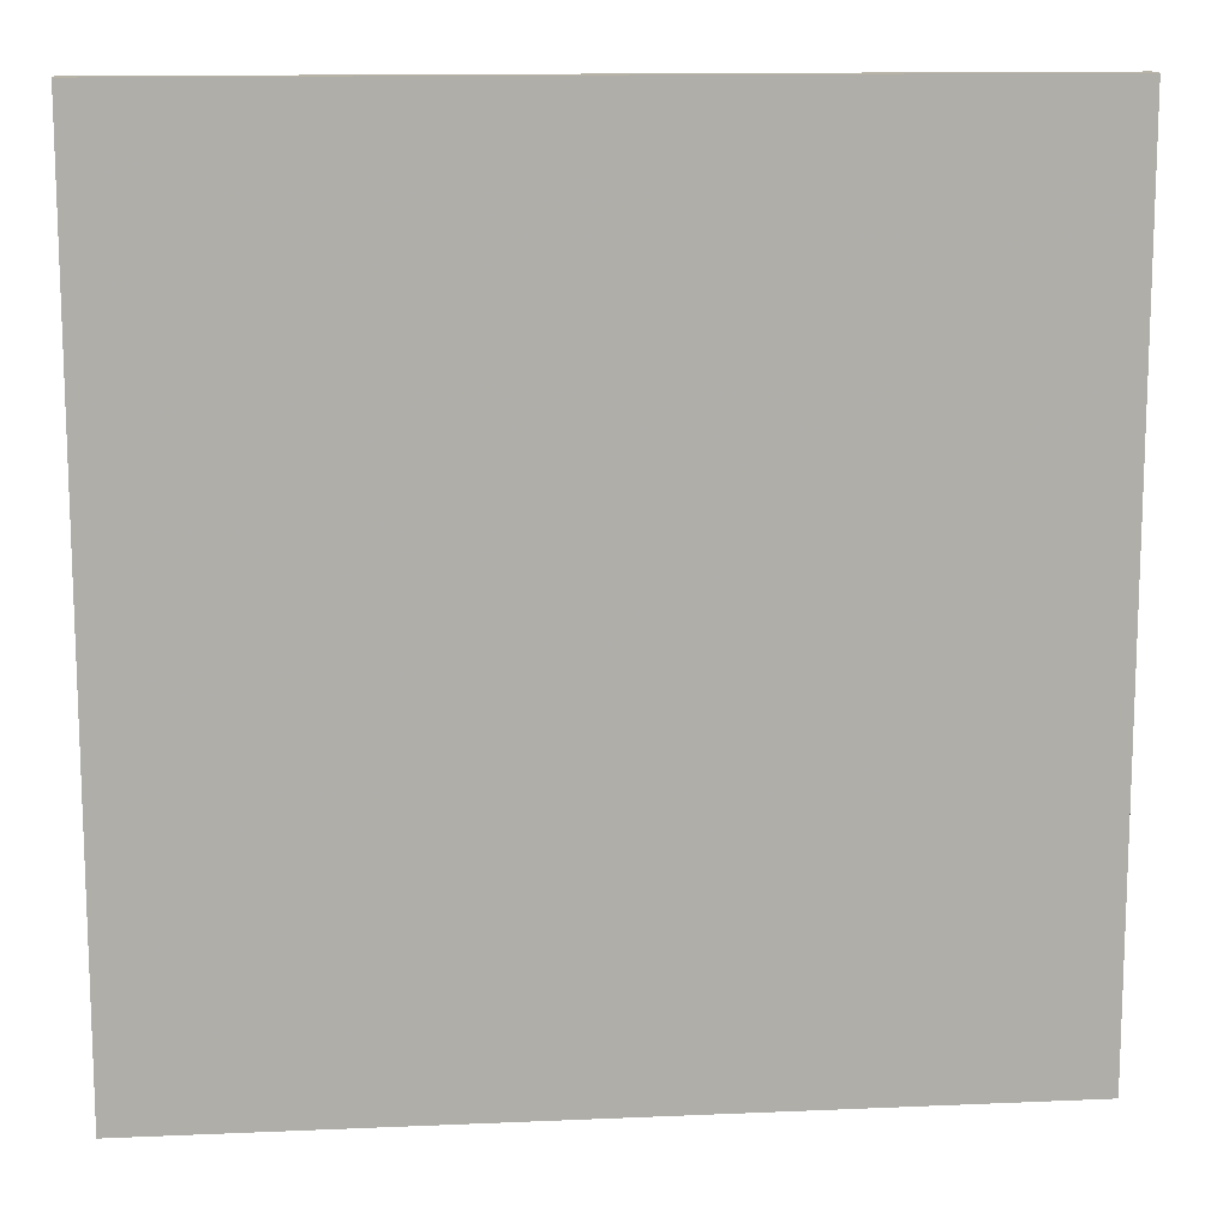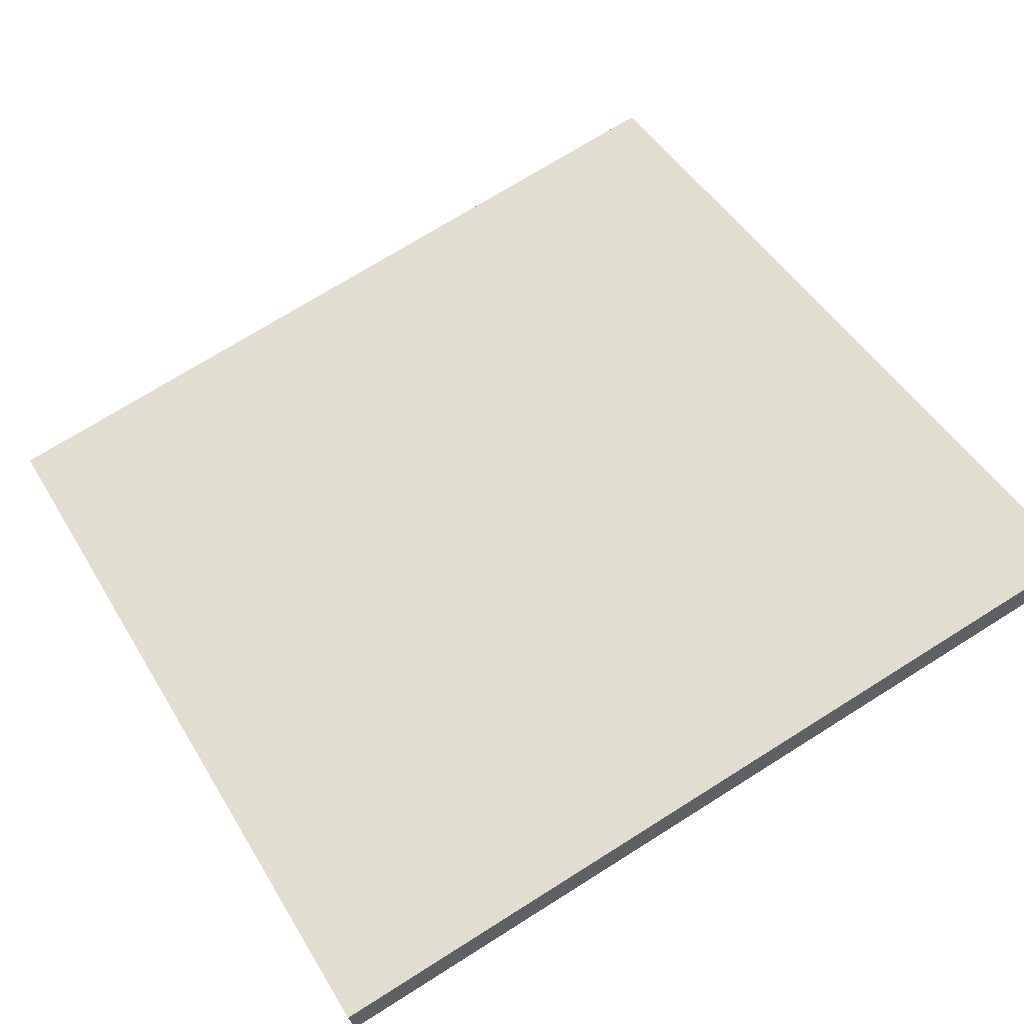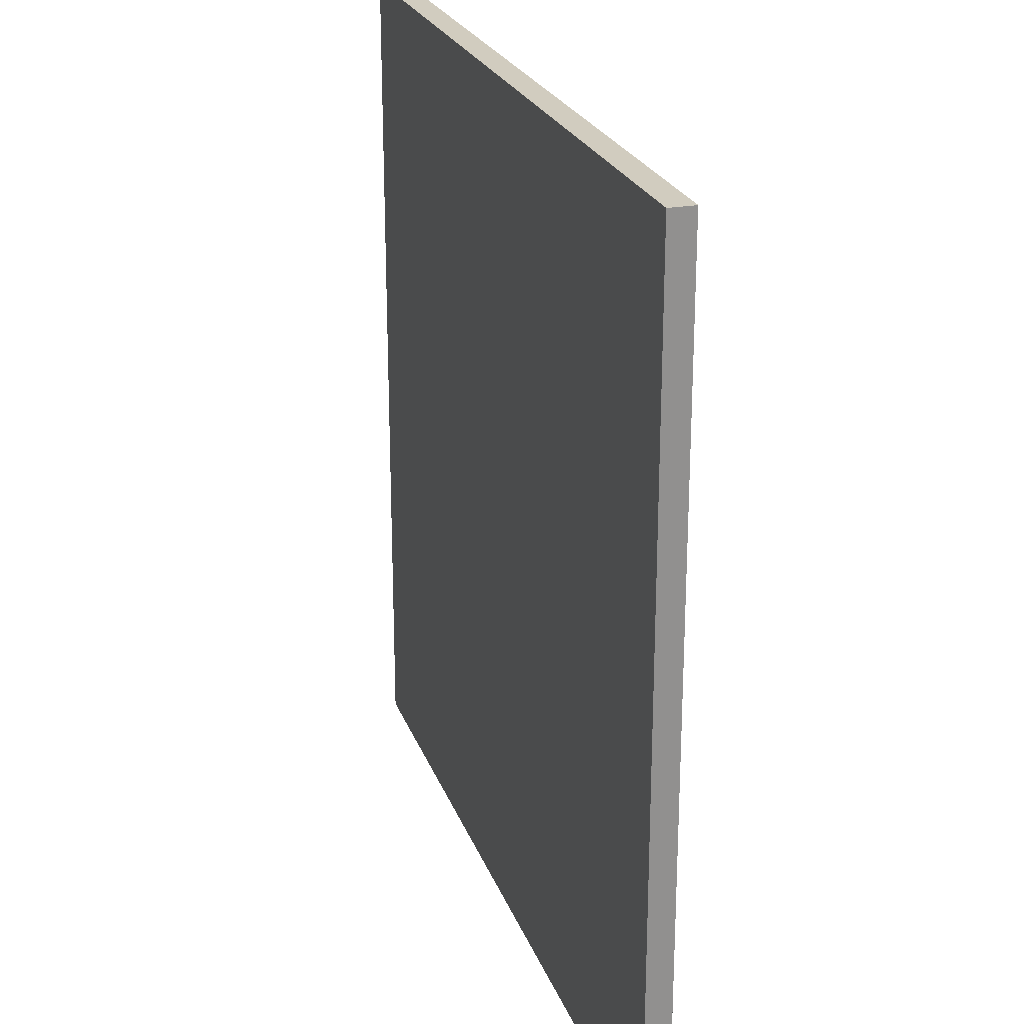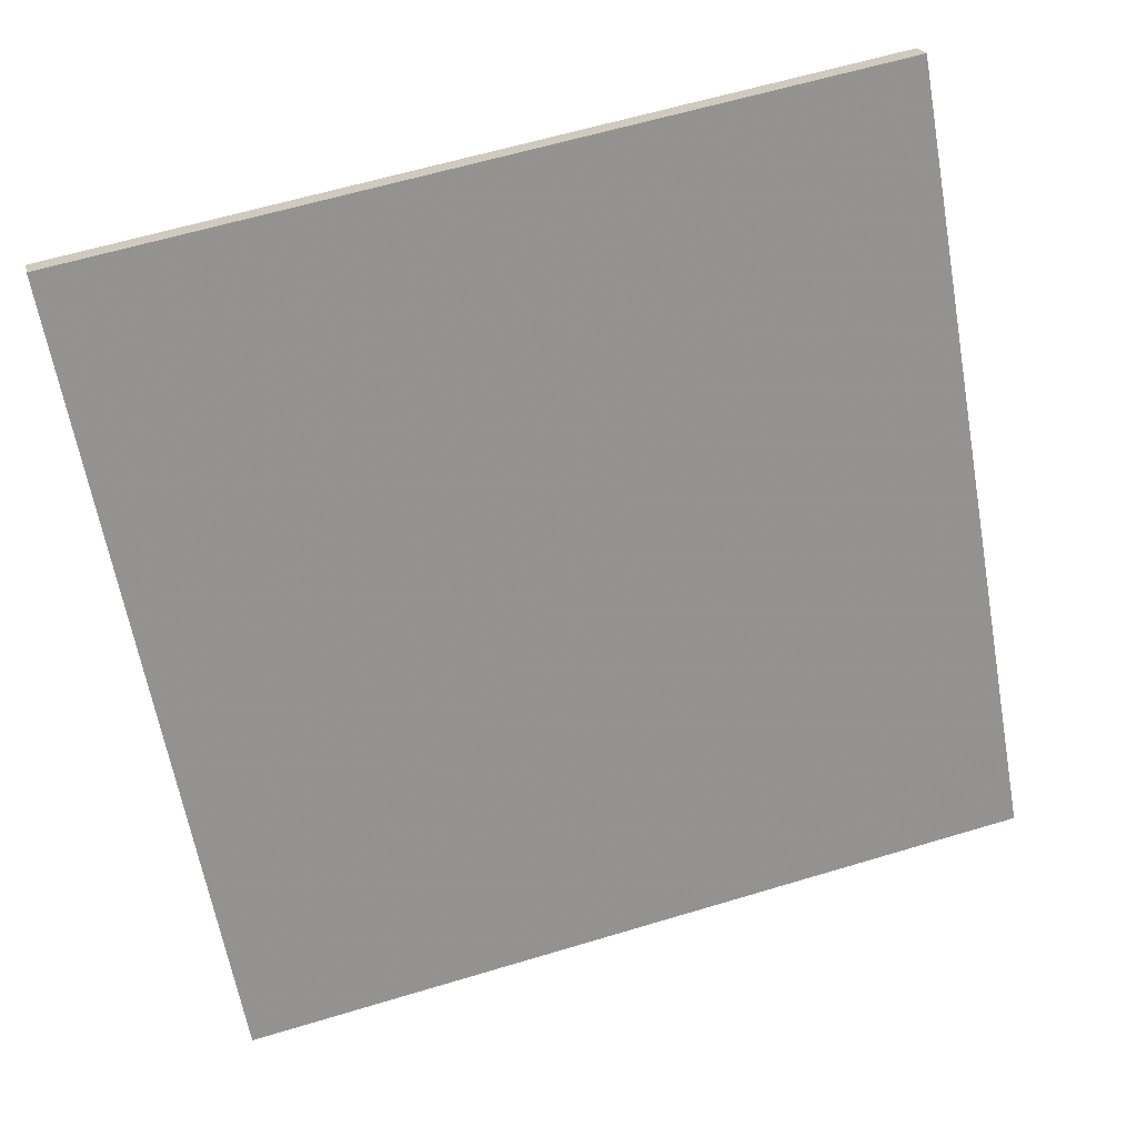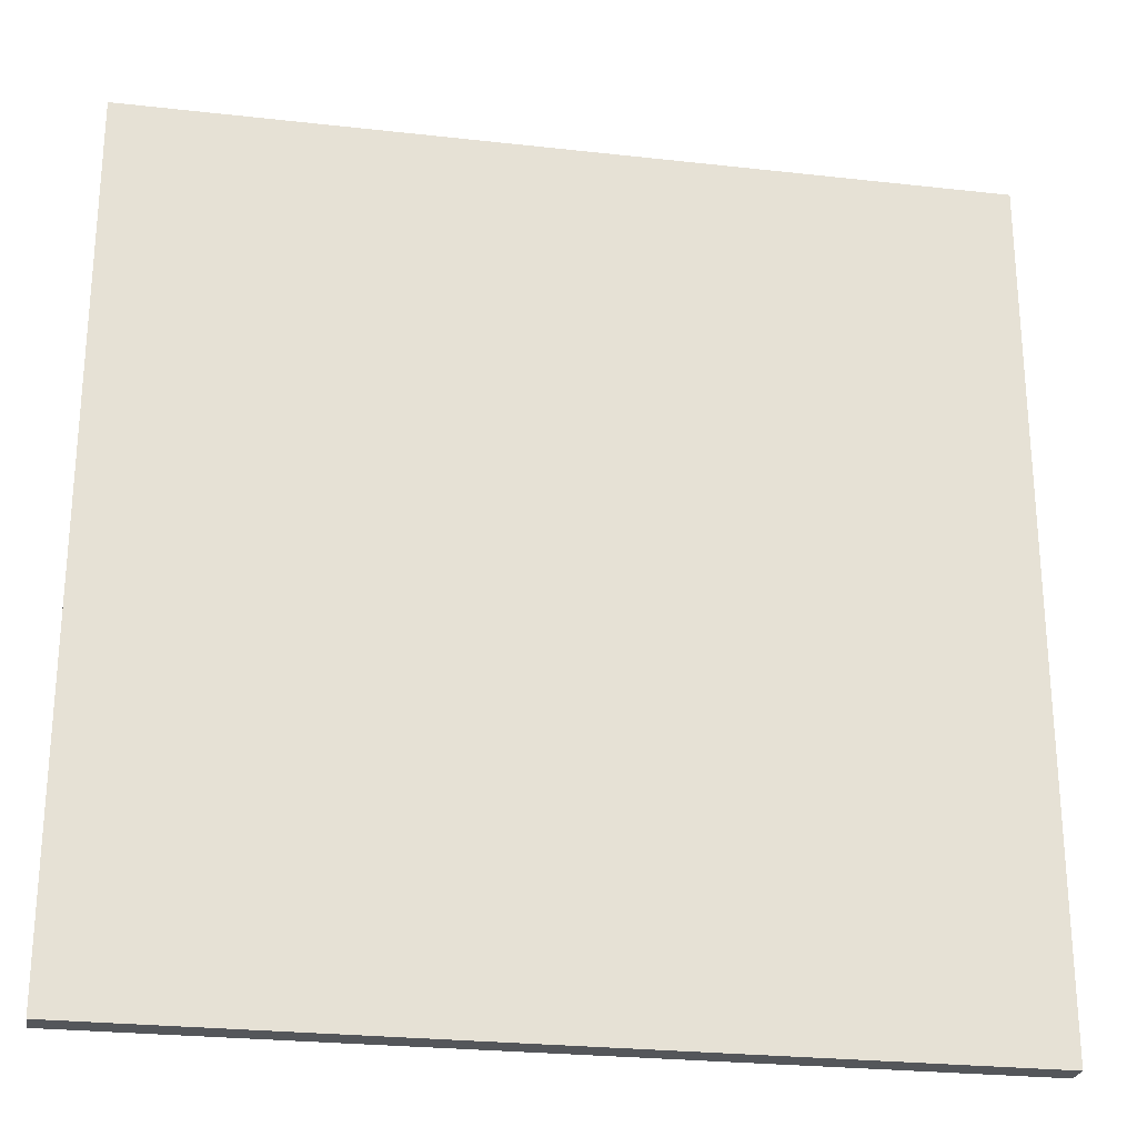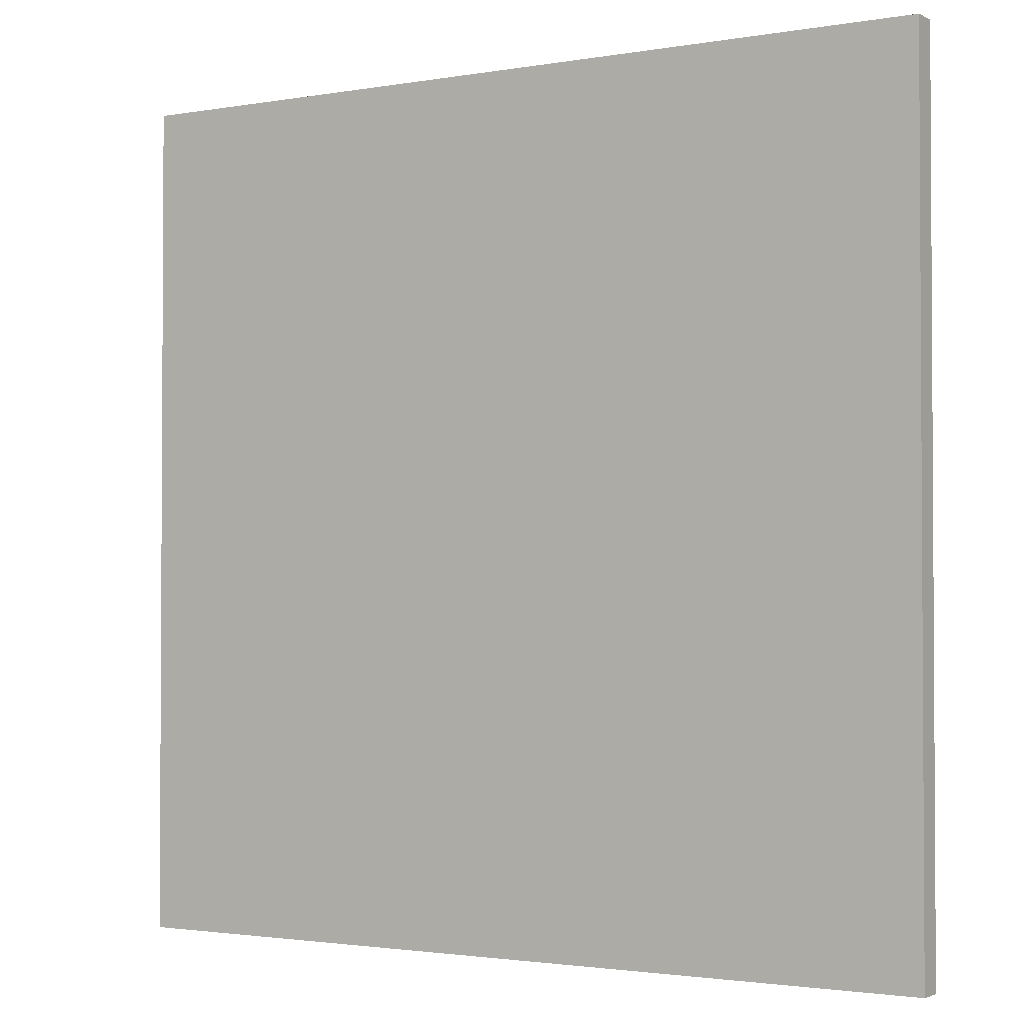
<metadata>
{"format":"obj","ext":"obj","renderer":"f3d","projection":"perspective","resolution":1024,"background":"white","views":[{"elev":12.9,"azim":-172.1,"up":"+Z"},{"elev":46.6,"azim":-29.3,"up":"+Y"},{"elev":23.8,"azim":86.4,"up":"+Z"},{"elev":-64.0,"azim":10.2,"up":"+Y"},{"elev":-25.6,"azim":-176.6,"up":"+Z"},{"elev":-2.0,"azim":45.6,"up":"+Z"}]}
</metadata>
<code>
v 45.24 11.87 -4.789
v 45.24 11.87 4.789
v 45.3 11.6 -4.789
v 45.3 11.6 4.789
v 54.55 14.12 -4.789
v 54.55 14.12 4.789
v 54.61 13.85 -4.789
v 54.61 13.85 4.789
f 1 3 4
f 4 2 1
f 5 6 8
f 8 7 5
f 1 2 6
f 6 5 1
f 3 7 8
f 8 4 3
f 1 5 7
f 7 3 1
f 2 4 8
f 8 6 2

</code>
